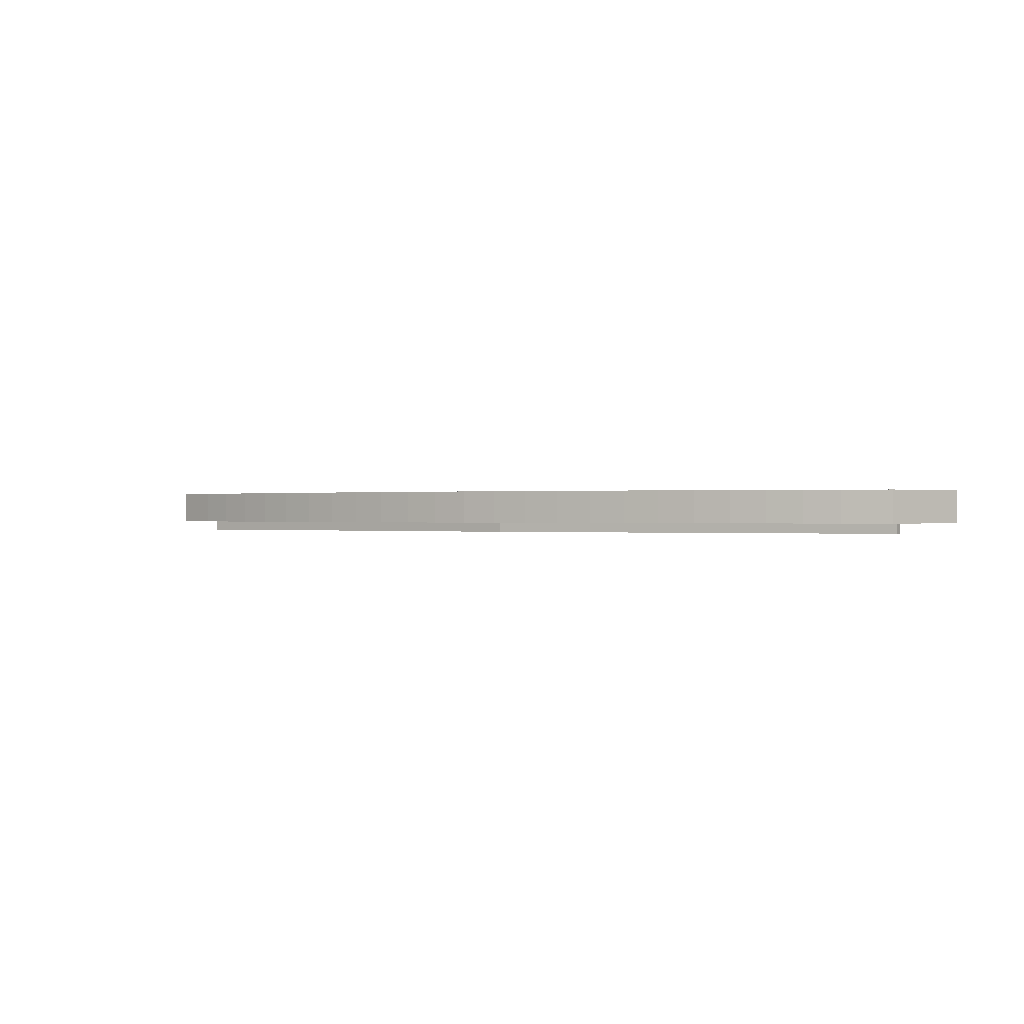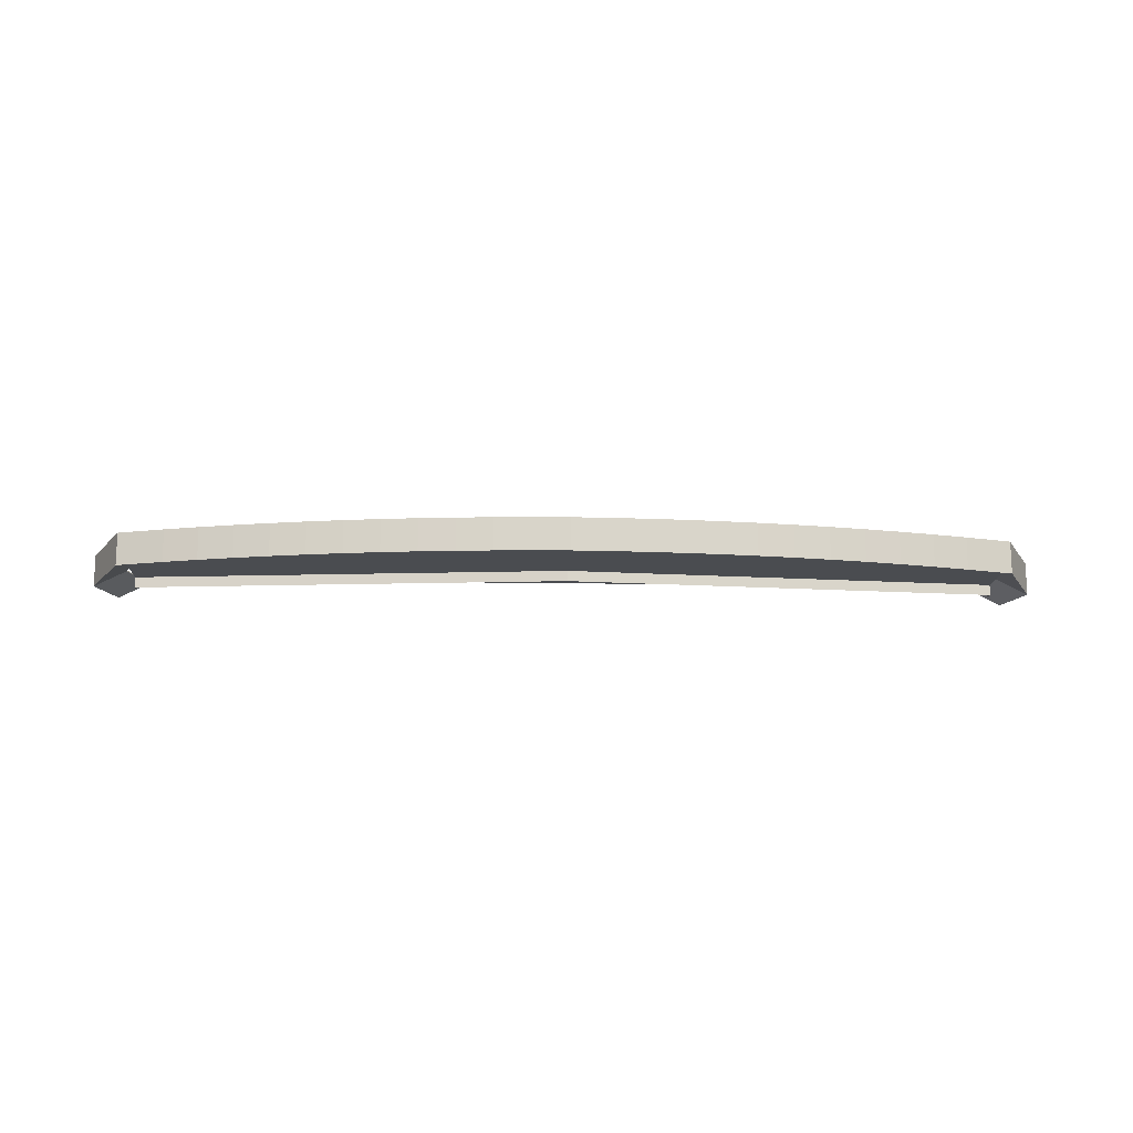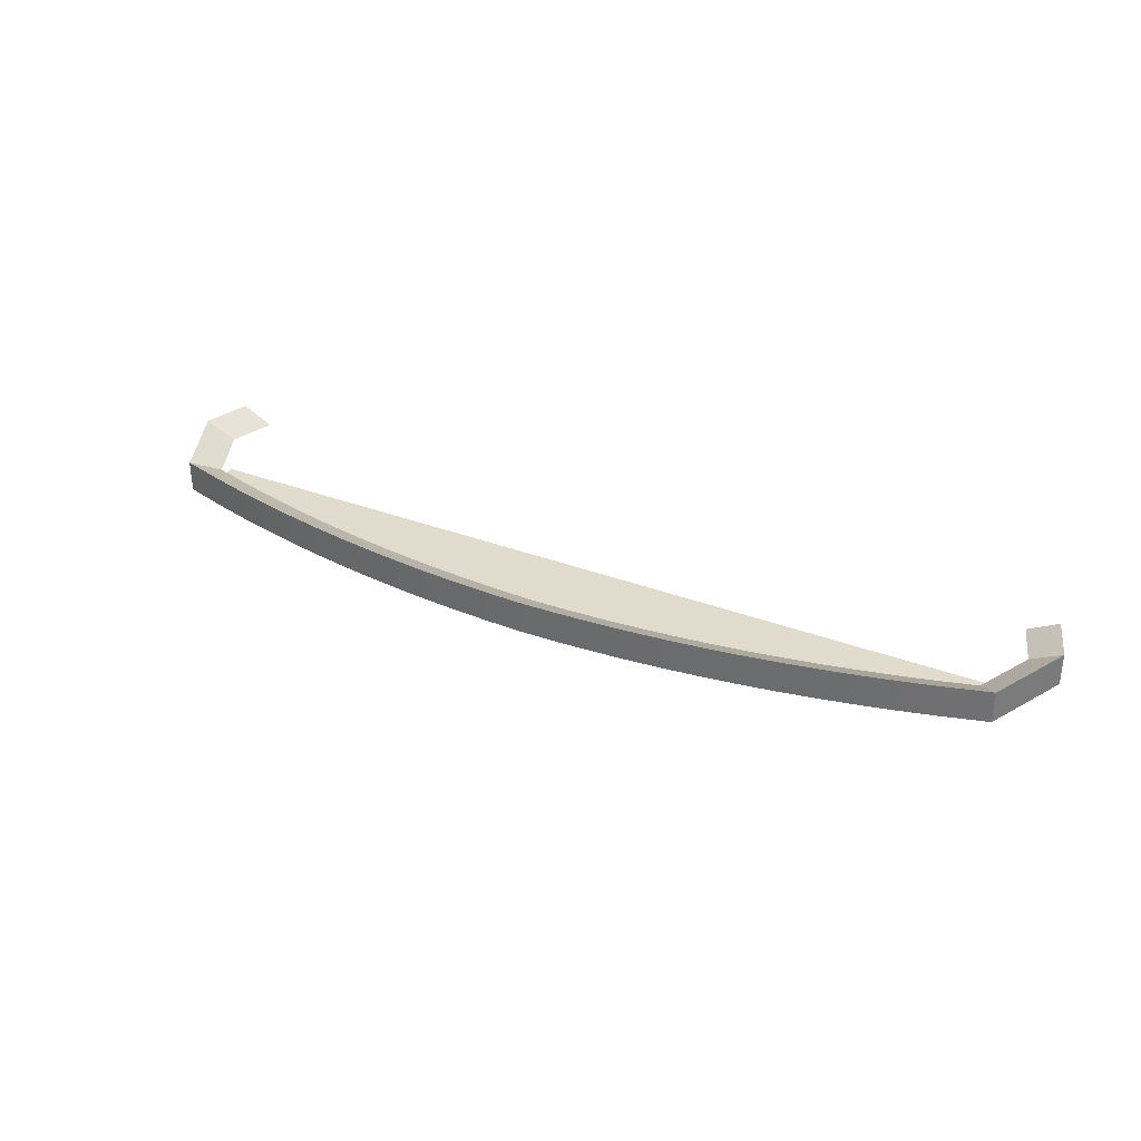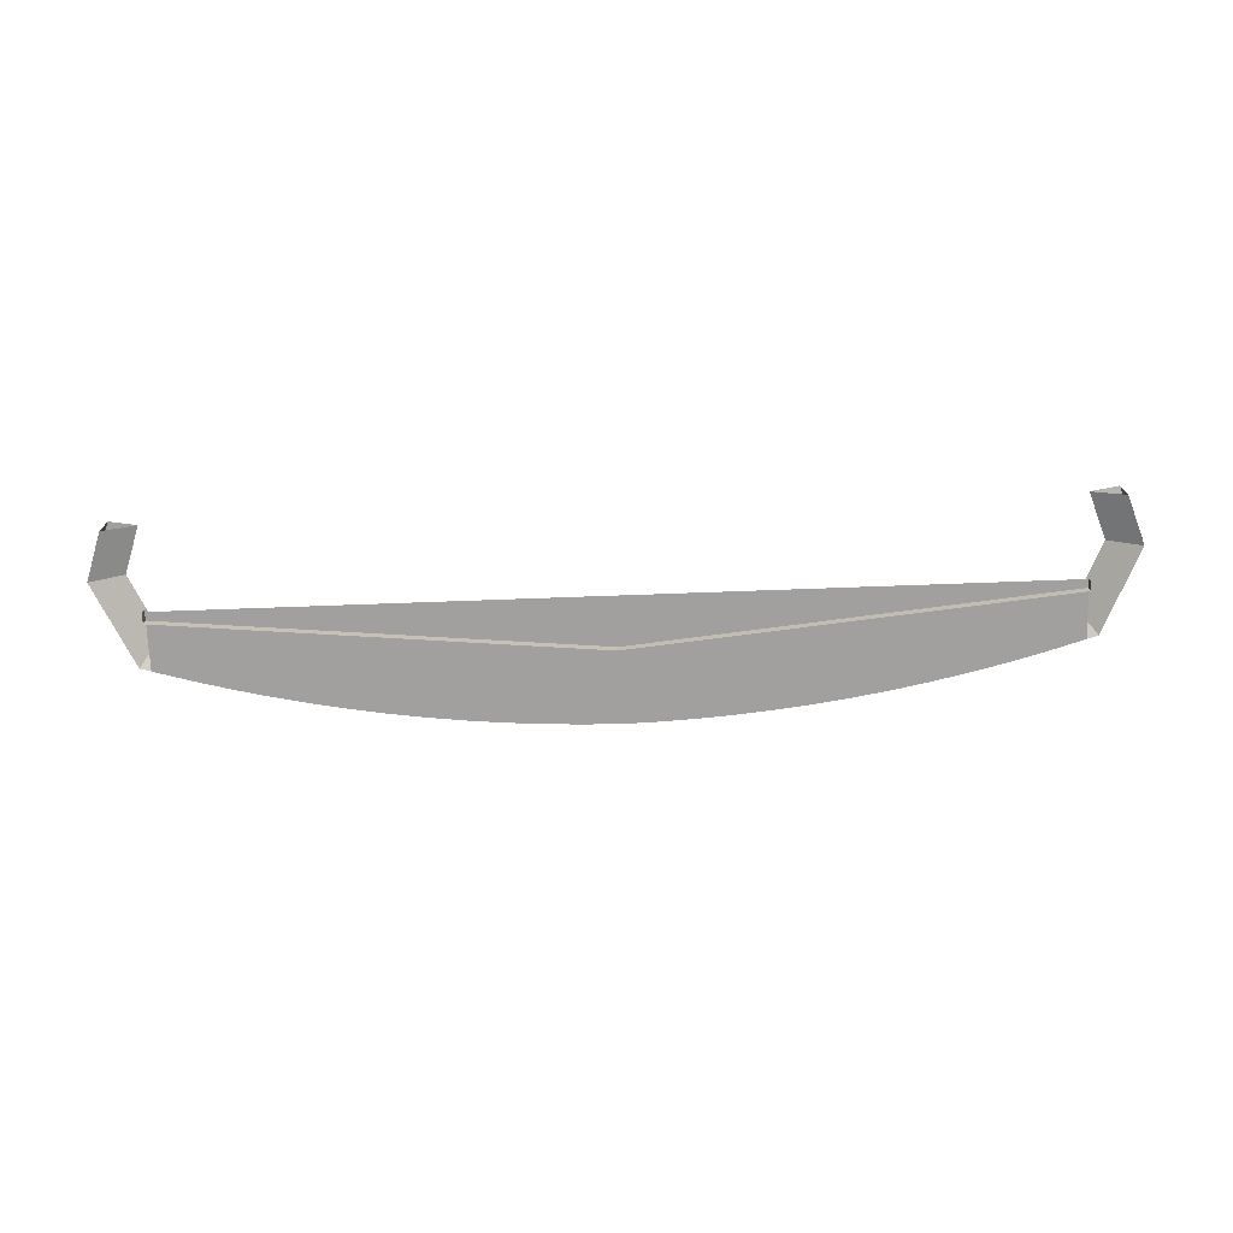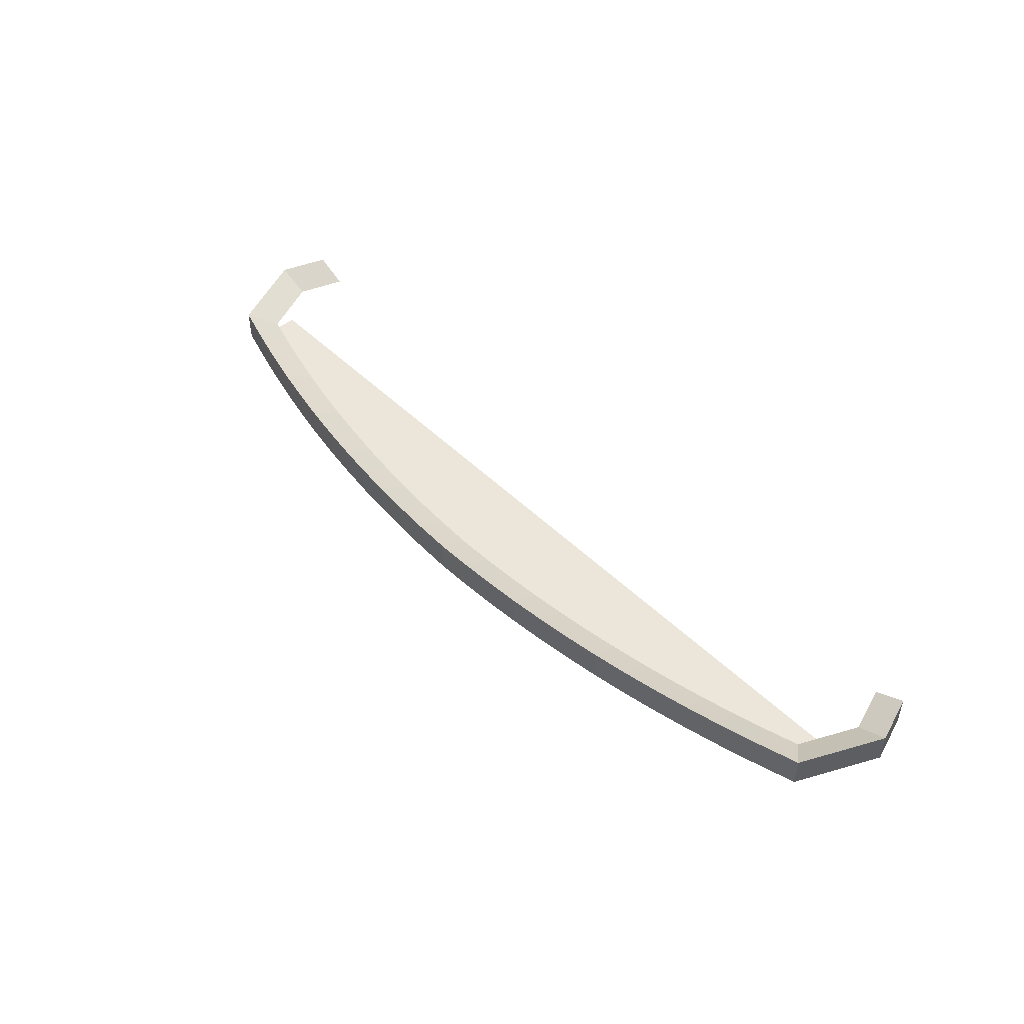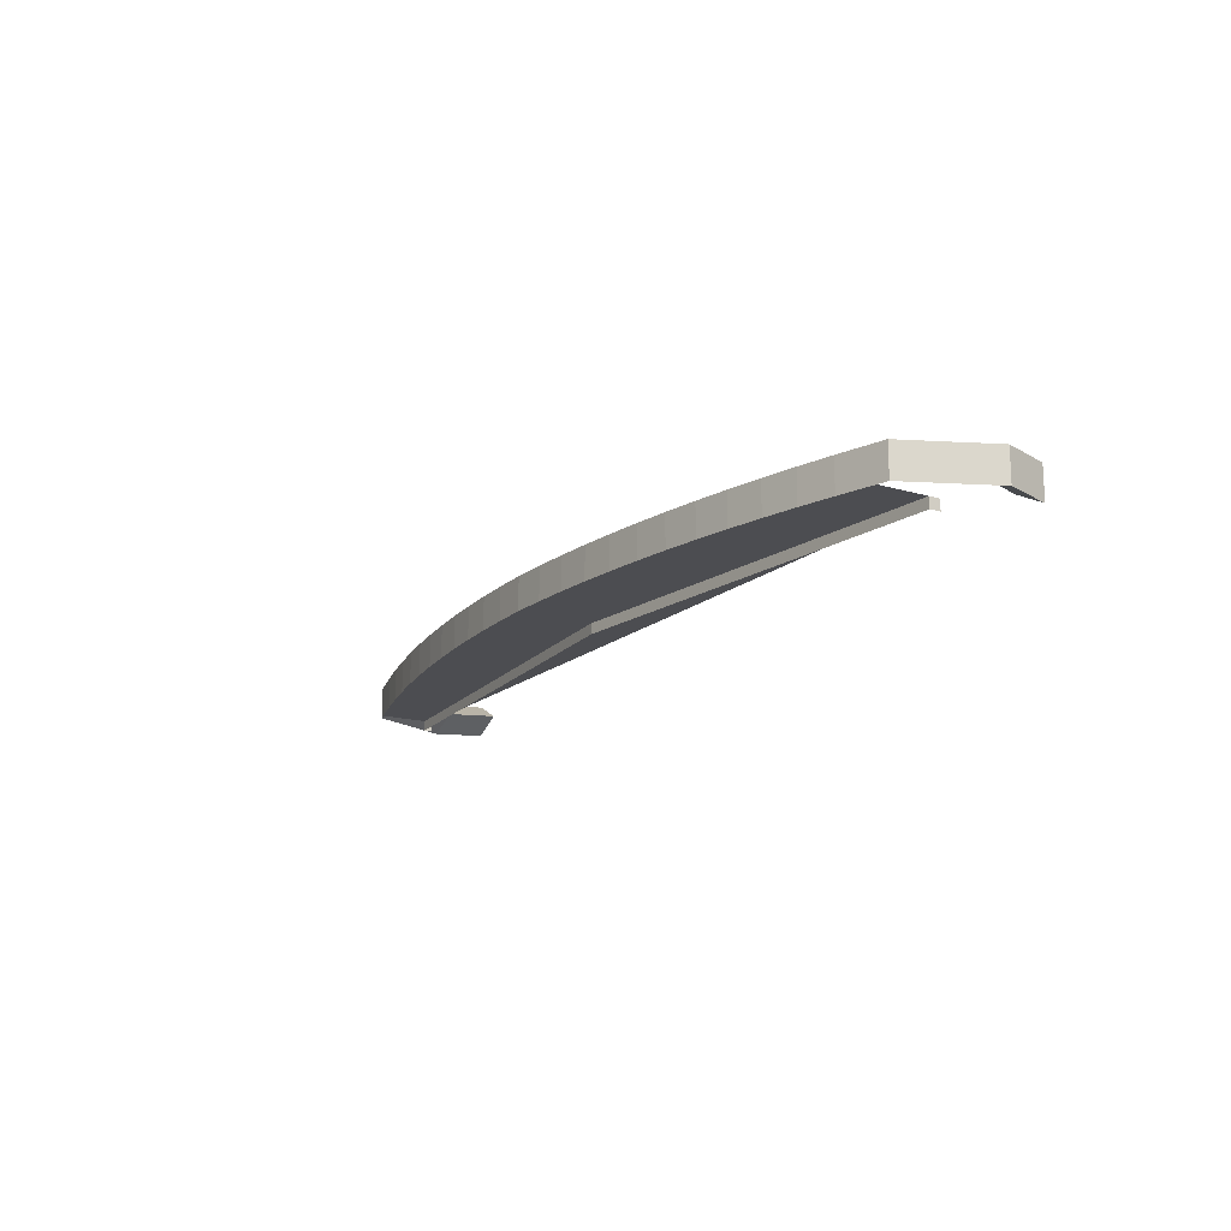
<metadata>
{"format":"obj","ext":"obj","renderer":"f3d","projection":"perspective","resolution":1024,"background":"white","views":[{"elev":0.0,"azim":-150.2,"up":"+Z"},{"elev":-14.9,"azim":177.9,"up":"+Z"},{"elev":33.2,"azim":-152.5,"up":"+Z"},{"elev":-71.8,"azim":2.1,"up":"+Z"},{"elev":47.7,"azim":-132.5,"up":"+Z"},{"elev":-16.2,"azim":-121.1,"up":"+Z"}]}
</metadata>
<code>
o FacadeLogo
v -22.4 7.068 12.11
v -22.4 4.491 12.11
v 0.0499 6.647 12.11
v 22.5 4.491 12.11
v 22.5 7.068 12.11
v 20.59 7.629 12.11
v 18.76 8.119 12.11
v 16.92 8.566 12.11
v 15.08 8.969 12.11
v 13.22 9.328 12.11
v 11.35 9.643 12.11
v 9.483 9.913 12.11
v 7.607 10.14 12.11
v 5.727 10.32 12.11
v 3.843 10.46 12.11
v 1.957 10.55 12.11
v 0.0499 10.6 12.11
v -1.857 10.55 12.11
v -3.743 10.46 12.11
v -5.627 10.32 12.11
v -7.508 10.14 12.11
v -9.383 9.913 12.11
v -11.25 9.643 12.11
v -13.12 9.328 12.11
v -14.98 8.969 12.11
v -16.82 8.566 12.11
v -20.49 7.629 12.11
v -18.66 8.119 12.11
v -22.4 3.943 12.11
v 23.07 6.903 12.11
v 21.98 5.544 12.97
v 20.2 6.067 12.97
v 25.07 2.501 12.11
v 23.4 2.415 12.97
v 24.21 1e-06 12.11
v 22.57 1e-06 12.97
v 24.21 1e-06 13.83
v 25.07 2.501 13.83
v 23.07 6.903 13.83
v 20.59 7.629 13.83
v 18.76 8.119 13.83
v 18.4 6.549 12.97
v 16.92 8.566 13.83
v 16.6 6.987 12.97
v 14.78 7.383 12.97
v 15.08 8.969 13.83
v 13.22 9.328 13.83
v 12.96 7.735 12.97
v 11.35 9.643 13.83
v 11.13 8.045 12.97
v 9.292 8.31 12.97
v 9.483 9.913 13.83
v 7.607 10.14 13.83
v 7.45 8.532 12.97
v 5.727 10.32 13.83
v 5.604 8.71 12.97
v 3.755 8.845 12.97
v 3.843 10.46 13.83
v 1.957 10.55 13.83
v 1.903 8.935 12.97
v 0.0499 10.6 13.83
v 0.0499 8.982 12.97
v -1.803 8.935 12.97
v -1.857 10.55 13.83
v -3.743 10.46 13.83
v -3.655 8.845 12.97
v -5.627 10.32 13.83
v -5.504 8.71 12.97
v -7.35 8.532 12.97
v -7.508 10.14 13.83
v -9.383 9.913 13.83
v -9.192 8.31 12.97
v -11.25 9.643 13.83
v -11.03 8.045 12.97
v -12.86 7.735 12.97
v -13.12 9.328 13.83
v -14.98 8.969 13.83
v -14.68 7.383 12.97
v -16.82 8.566 13.83
v -16.5 6.987 12.97
v -18.3 6.549 12.97
v -18.66 8.119 13.83
v -20.49 7.629 13.83
v -20.1 6.067 12.97
v -22.97 6.903 13.83
v -21.88 5.544 12.97
v -22.97 6.903 12.11
v -23.3 2.415 12.97
v -24.97 2.501 12.11
v -24.97 2.501 13.83
v -24.11 1e-06 12.11
v -24.11 1e-06 13.83
v -22.47 1e-06 12.97
v -22.4 4.491 11.56
v 22.5 4.491 11.56
v -21.88 4.541 11.56
v 0.0499 6.647 11.56
v 0.5744 6.596 11.56
v -22.4 3.931 11.56
v -22.4 3.931 12.11
v -21.45 4.057 12.11
v -22.28 4.057 12.11
v -22.28 3.957 12.11
v -22.28 3.939 12.11
v -21.1 4.057 12.11
v 21.2 4.057 12.11
v 22.28 4.057 12.11
v 22.5 4.057 12.11
v 22.5 4.057 11.56
f 1 2 3
f 3 4 5
f 1 3 5
f 1 5 6
f 1 6 7
f 1 7 8
f 1 8 9
f 1 9 10
f 1 10 11
f 1 11 12
f 1 12 13
f 1 13 14
f 1 14 15
f 1 15 16
f 1 16 17
f 1 17 18
f 1 18 19
f 1 19 20
f 1 20 21
f 1 21 22
f 1 22 23
f 1 23 24
f 1 24 25
f 1 25 26
f 1 26 27
f 26 28 27
f 102 101 3 2 29 103
f 101 105 3
f 29 104 103
f 106 3 105
f 107 4 3 106
f 107 108 4
f 100 2 94 99
f 109 95 4 108
f 2 3 97 96
f 96 94 2
f 98 97 3
f 3 4 95 98
f 30 31 32
f 30 32 5
f 32 6 5
f 31 33 34
f 30 33 31
f 35 36 34
f 35 34 33
f 34 36 37
f 34 37 38
f 38 37 35
f 38 35 33
f 38 33 30
f 38 30 39
f 39 30 5
f 39 5 40
f 5 6 40
f 40 6 7
f 40 7 41
f 6 32 42
f 6 42 7
f 32 40 41
f 32 41 42
f 31 39 40
f 31 40 32
f 34 38 39
f 34 39 31
f 42 41 43
f 42 43 44
f 41 7 8
f 41 8 43
f 7 42 44
f 7 44 8
f 8 44 45
f 8 45 9
f 44 43 46
f 44 46 45
f 43 8 9
f 43 9 46
f 46 9 10
f 46 10 47
f 9 45 48
f 9 48 10
f 45 46 47
f 45 47 48
f 48 47 49
f 48 49 50
f 47 10 11
f 47 11 49
f 10 48 50
f 10 50 11
f 11 50 51
f 11 51 12
f 50 49 52
f 50 52 51
f 49 11 12
f 49 12 52
f 52 12 13
f 52 13 53
f 12 51 54
f 12 54 13
f 51 52 53
f 51 53 54
f 54 53 55
f 54 55 56
f 53 13 14
f 53 14 55
f 13 54 56
f 13 56 14
f 14 56 57
f 14 57 15
f 56 55 58
f 56 58 57
f 55 14 15
f 55 15 58
f 58 15 16
f 58 16 59
f 15 57 60
f 15 60 16
f 57 58 59
f 57 59 60
f 60 59 61
f 60 61 62
f 59 16 17
f 59 17 61
f 16 60 62
f 16 62 17
f 17 62 63
f 17 63 18
f 62 61 64
f 62 64 63
f 61 17 18
f 61 18 64
f 64 18 19
f 64 19 65
f 18 63 66
f 18 66 19
f 63 64 65
f 63 65 66
f 66 65 67
f 66 67 68
f 65 19 20
f 65 20 67
f 19 66 68
f 19 68 20
f 20 68 69
f 20 69 21
f 68 67 70
f 68 70 69
f 67 20 21
f 67 21 70
f 70 21 22
f 70 22 71
f 21 69 72
f 21 72 22
f 69 70 71
f 69 71 72
f 72 71 73
f 72 73 74
f 71 22 23
f 71 23 73
f 22 72 74
f 22 74 23
f 23 74 75
f 23 75 24
f 74 73 76
f 74 76 75
f 73 23 24
f 73 24 76
f 76 24 25
f 76 25 77
f 24 75 78
f 24 78 25
f 75 76 77
f 75 77 78
f 78 77 79
f 78 79 80
f 77 25 26
f 77 26 79
f 25 78 80
f 25 80 26
f 26 80 81
f 26 81 28
f 80 79 82
f 80 82 81
f 79 26 28
f 79 28 82
f 82 28 27
f 82 27 83
f 28 81 84
f 28 84 27
f 81 82 83
f 81 83 84
f 84 83 85
f 84 85 86
f 83 27 1
f 83 1 85
f 1 87 85
f 27 84 86
f 27 86 1
f 86 87 1
f 87 86 88
f 87 88 89
f 86 85 90
f 86 90 88
f 85 87 89
f 85 89 90
f 89 91 92
f 89 92 90
f 93 91 89
f 93 89 88
f 90 92 93
f 90 93 88

</code>
